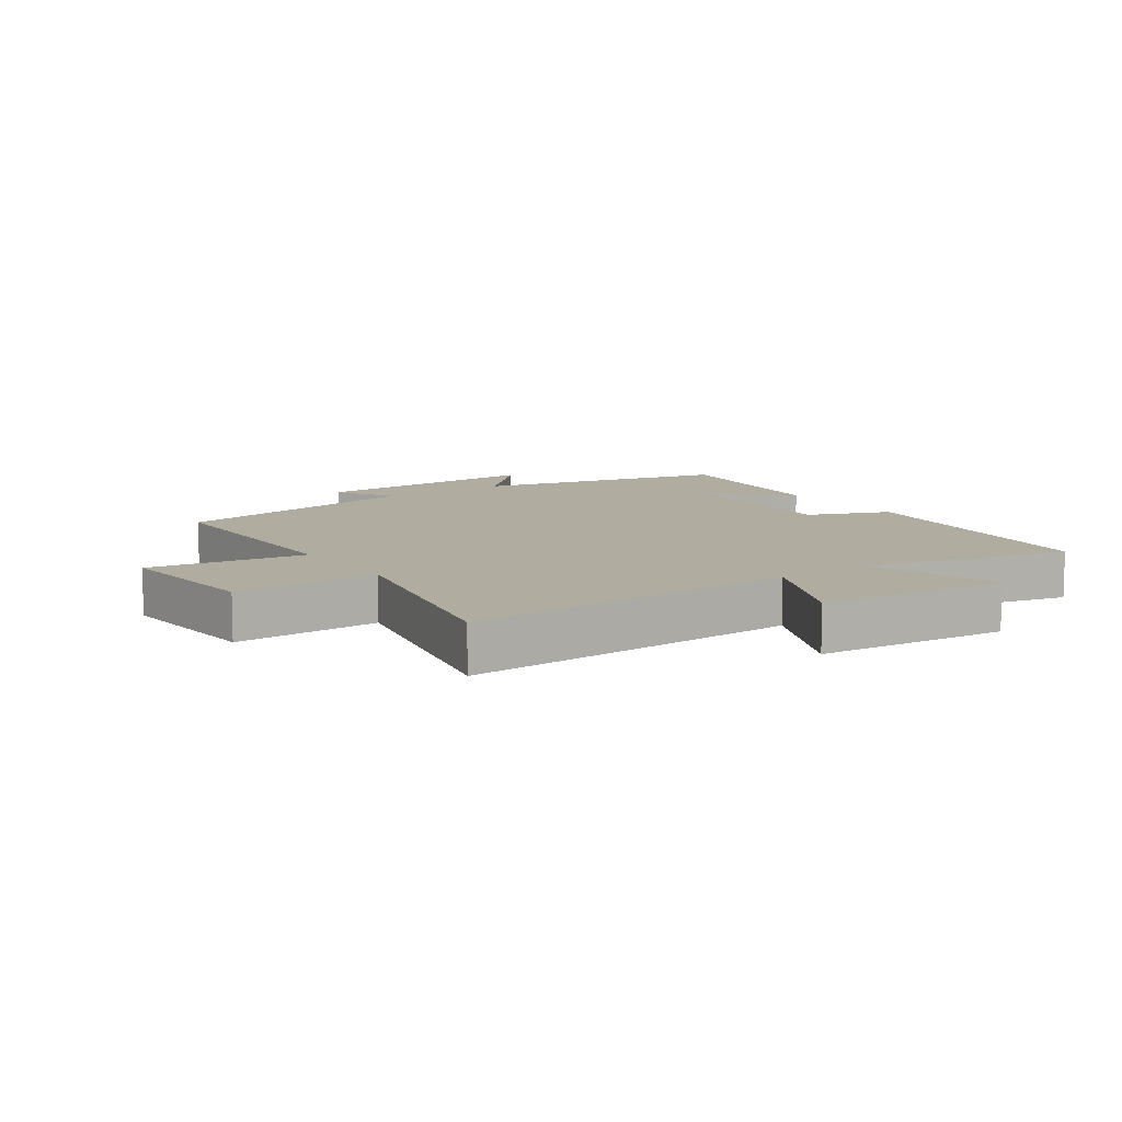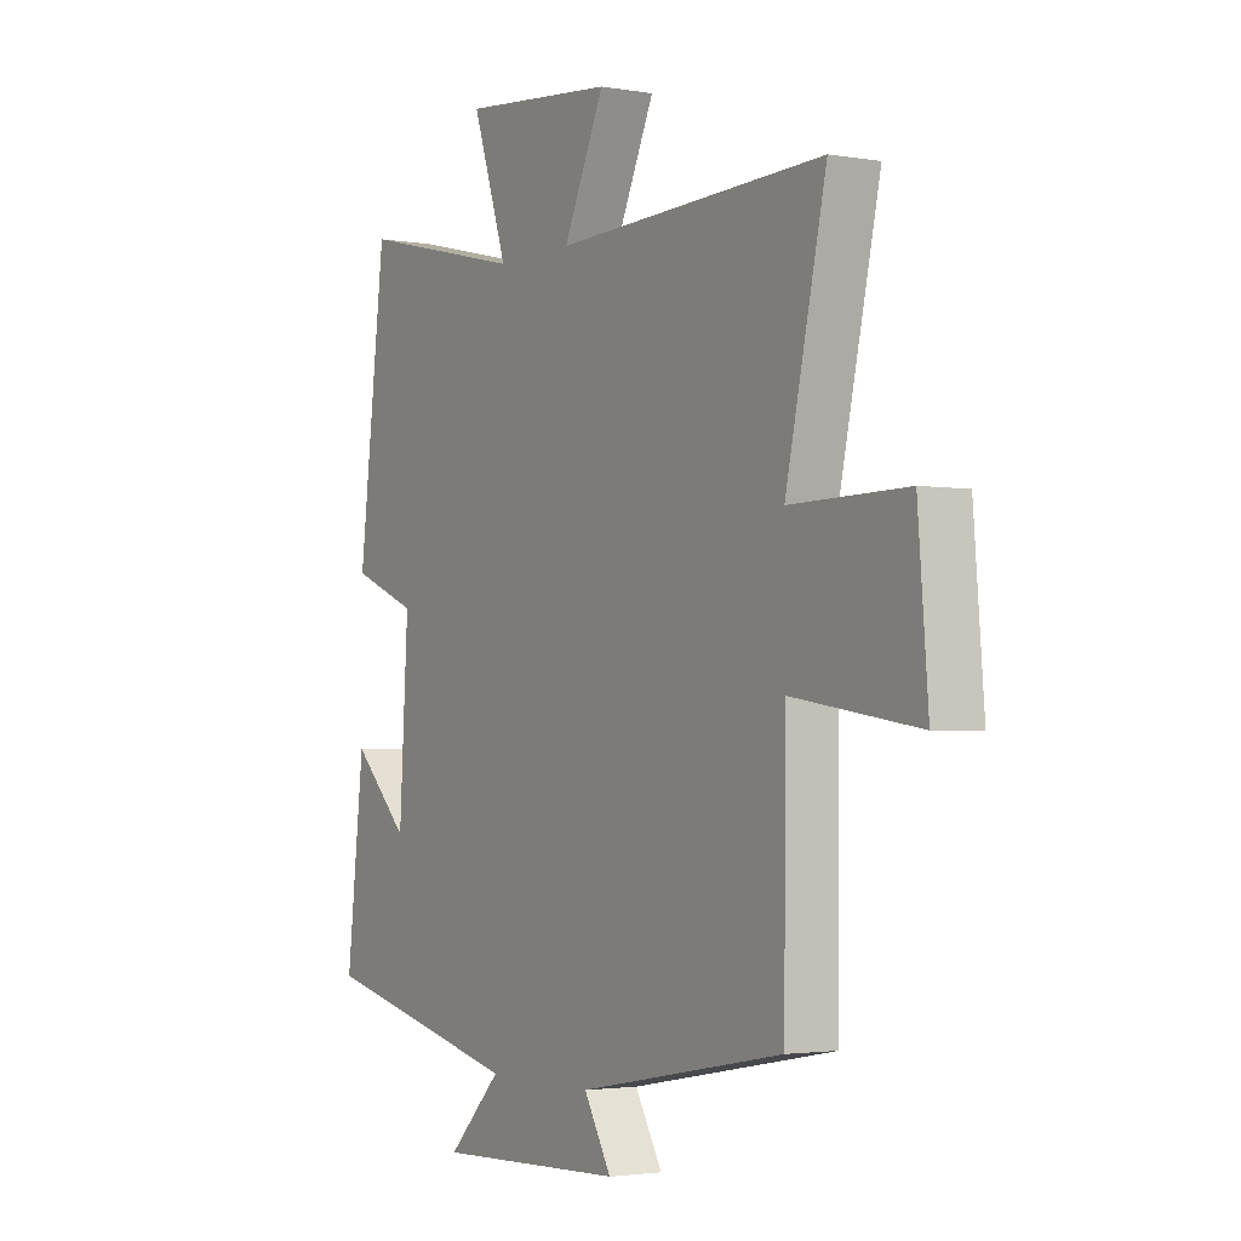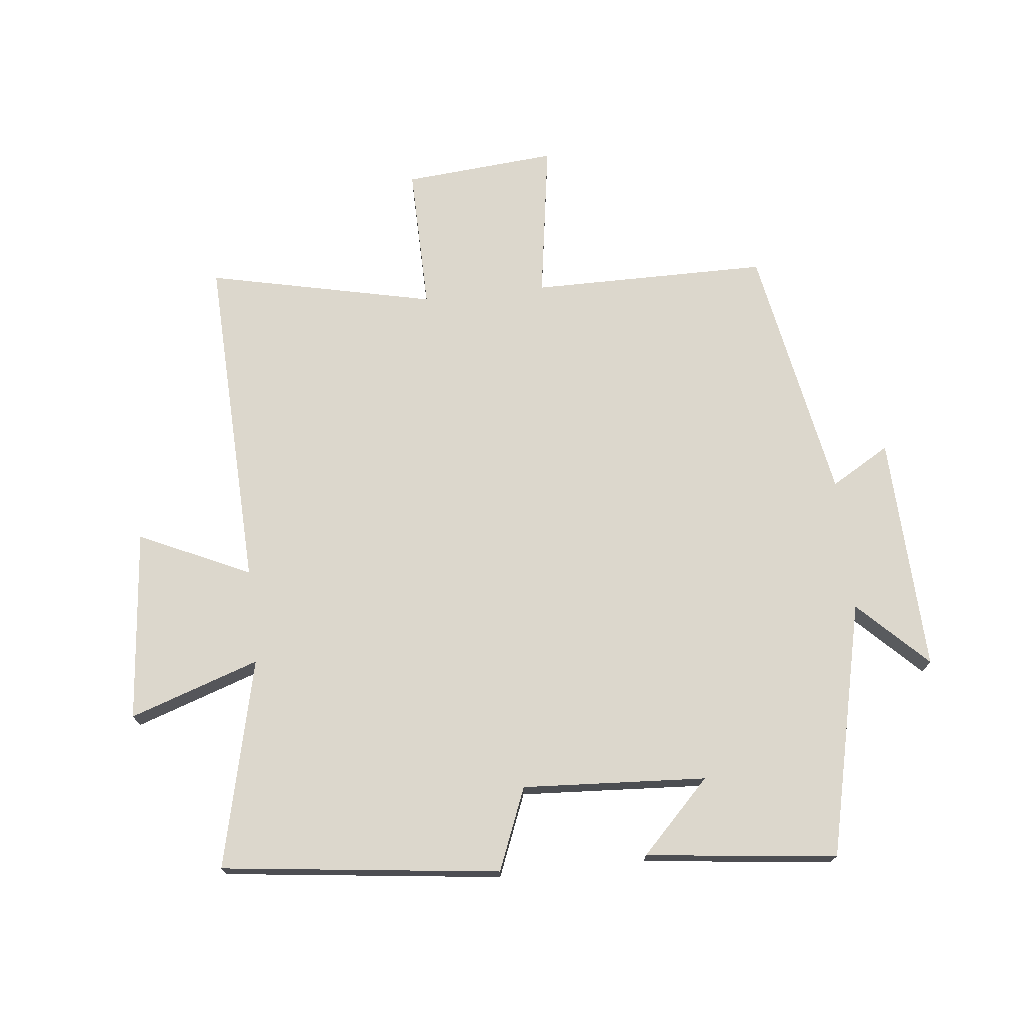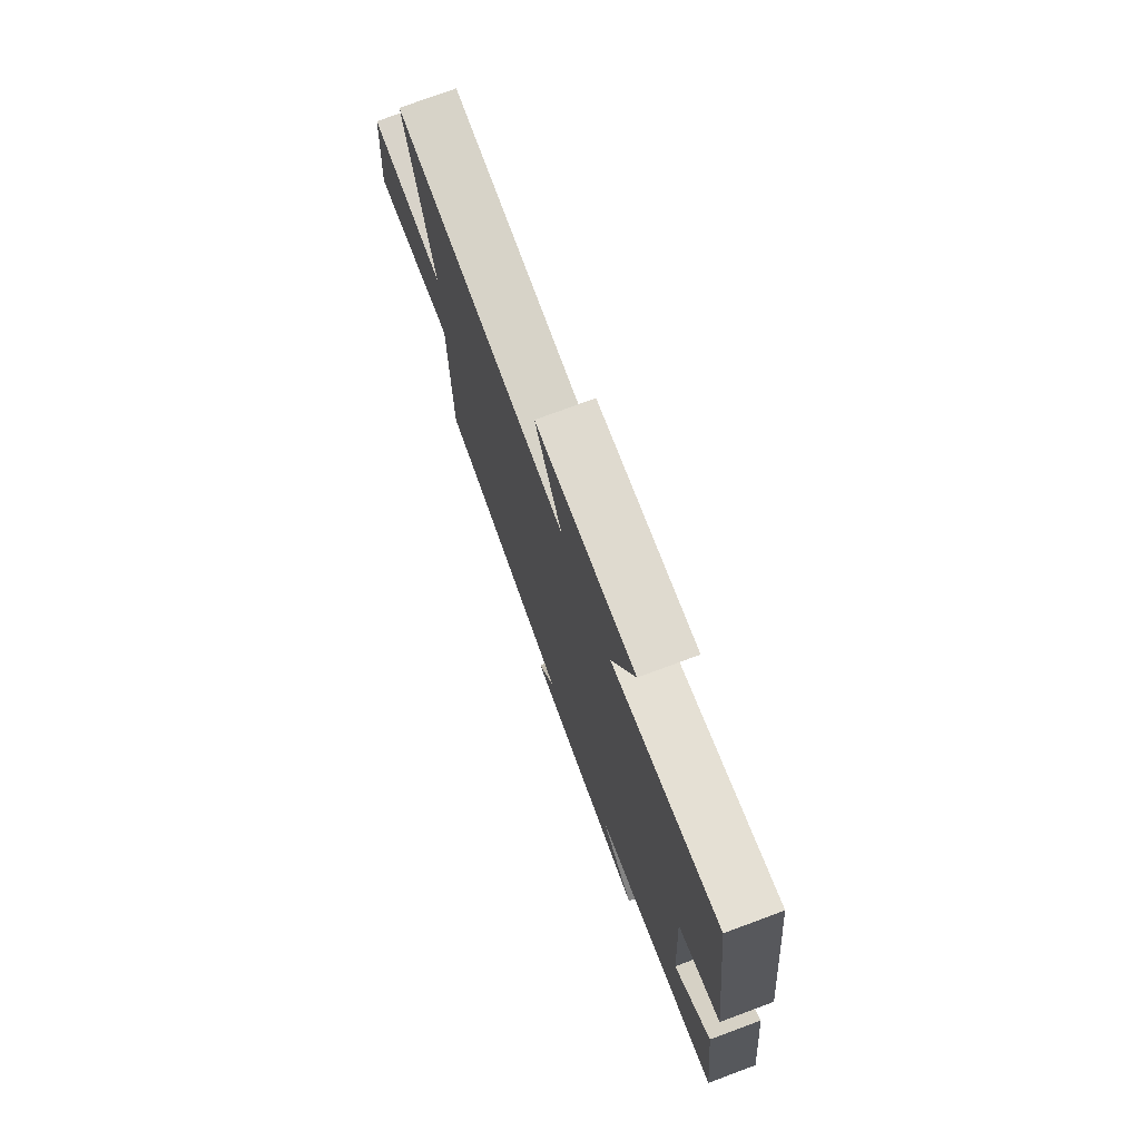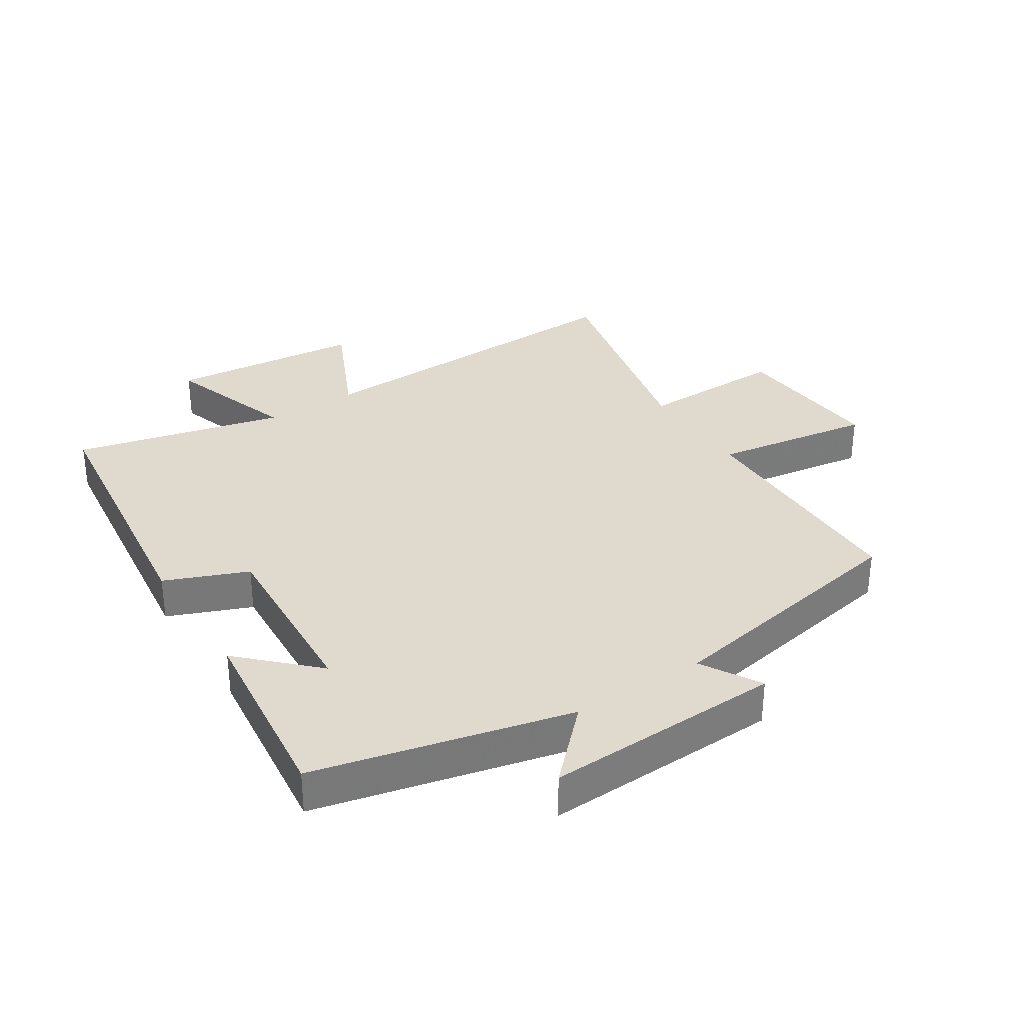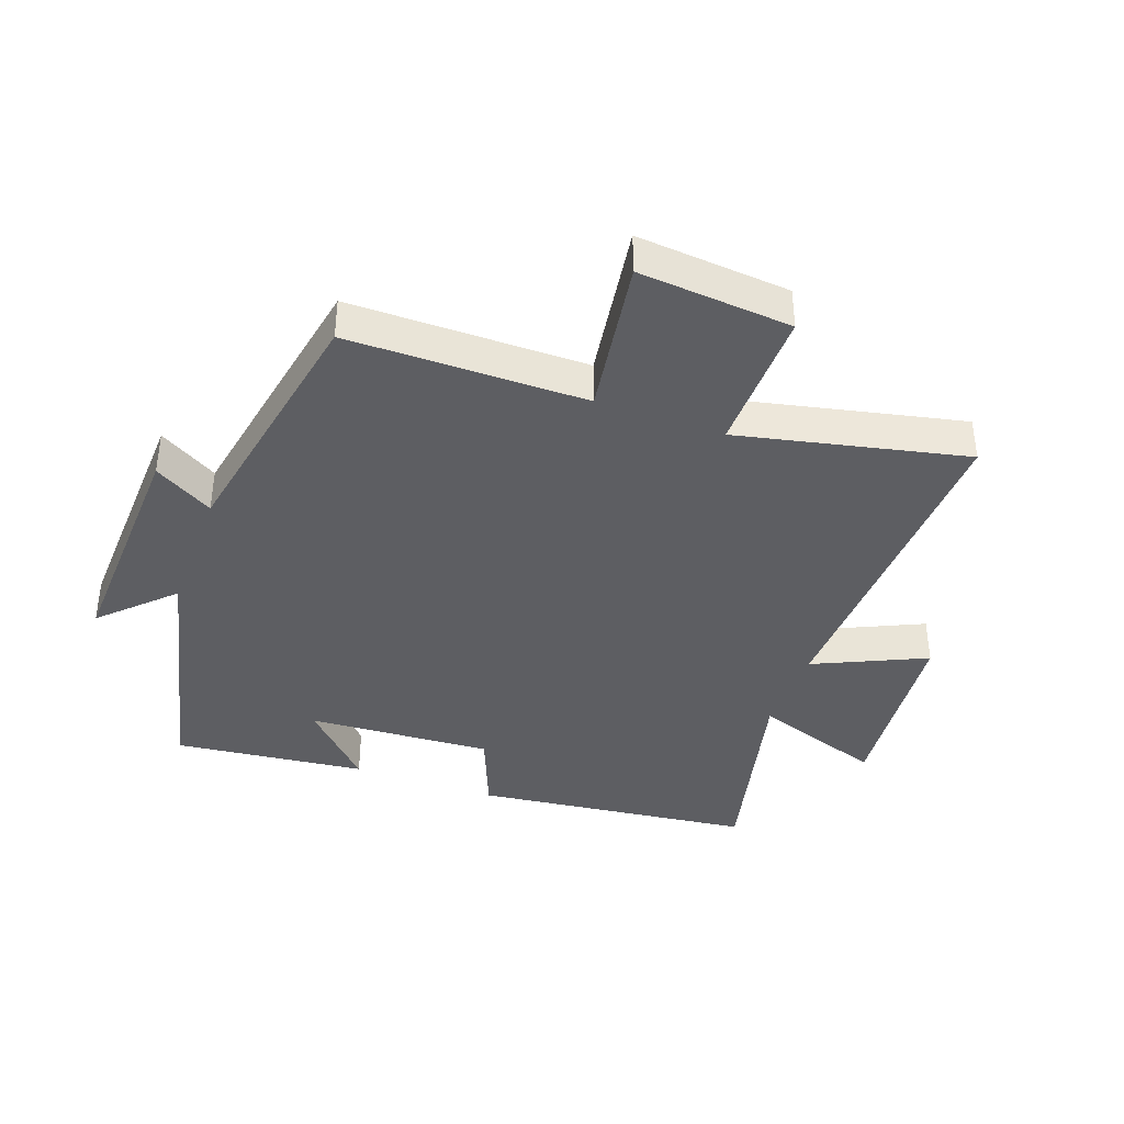
<metadata>
{"format":"obj","ext":"obj","renderer":"f3d","projection":"perspective","resolution":1024,"background":"white","views":[{"elev":9.9,"azim":-34.9,"up":"+Y"},{"elev":-2.6,"azim":-121.4,"up":"+Z"},{"elev":72.8,"azim":83.7,"up":"+Y"},{"elev":75.4,"azim":69.6,"up":"+Z"},{"elev":32.9,"azim":147.3,"up":"+Y"},{"elev":-39.3,"azim":-110.1,"up":"+Y"}]}
</metadata>
<code>
v 0.446 0.07 0.58
v 0.5 0.07 0.136
v 0.369 0.07 0.083
v 0.387 0.07 -0.211
v 0.5 0.07 -0.1
v 0.535 0.07 -0.405
v 0.129 0.07 -0.5
v 0.236 0.07 -0.608
v -0.142 0.07 -0.594
v -0.087 0.07 -0.5
v -0.498 0.07 -0.424
v -0.5 0.07 -0.046
v -0.752 0.07 -0.085
v -0.732 0.07 0.159
v -0.5 0.07 0.156
v -0.581 0.07 0.518
v -0.041 0.07 0.5
v -0.123 0.07 0.677
v 0.183 0.07 0.707
v 0.113 0.07 0.5
v 0.446 0 0.58
v 0.5 0 0.136
v 0.369 0 0.083
v 0.387 0 -0.211
v 0.5 0 -0.1
v 0.535 0 -0.405
v 0.129 0 -0.5
v 0.236 0 -0.608
v -0.142 0 -0.594
v -0.087 0 -0.5
v -0.498 0 -0.424
v -0.5 0 -0.046
v -0.752 0 -0.085
v -0.732 0 0.159
v -0.5 0 0.156
v -0.581 0 0.518
v -0.041 0 0.5
v -0.123 0 0.677
v 0.183 0 0.707
v 0.113 0 0.5
f 17 18 19 20
f 15 16 17
f 15 17 20
f 12 13 14 15
f 15 20 1
f 12 15 1
f 11 12 1
f 10 11 1
f 7 8 9 10
f 4 5 6 7
f 3 4 7 10
f 1 2 3
f 1 3 10
f 40 39 38 37
f 37 36 35
f 40 37 35
f 35 34 33 32
f 21 40 35
f 21 35 32
f 21 32 31
f 21 31 30
f 30 29 28 27
f 27 26 25 24
f 30 27 24 23
f 23 22 21
f 30 23 21
f 1 21 22 2
f 2 22 23 3
f 3 23 24 4
f 4 24 25 5
f 5 25 26 6
f 6 26 27 7
f 7 27 28 8
f 8 28 29 9
f 9 29 30 10
f 10 30 31 11
f 11 31 32 12
f 12 32 33 13
f 13 33 34 14
f 14 34 35 15
f 15 35 36 16
f 16 36 37 17
f 17 37 38 18
f 18 38 39 19
f 19 39 40 20
f 20 40 21 1

</code>
